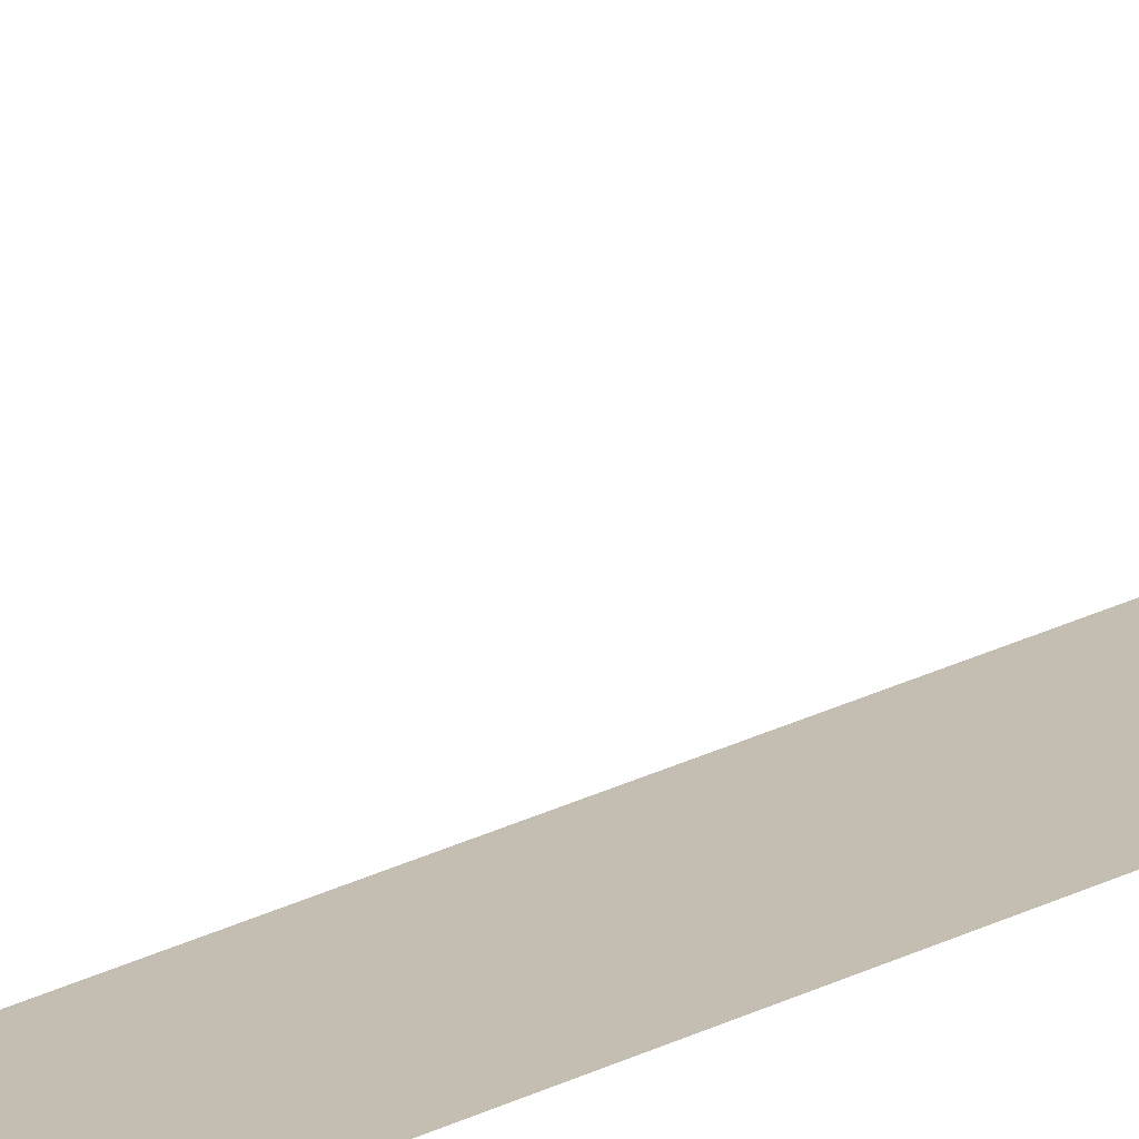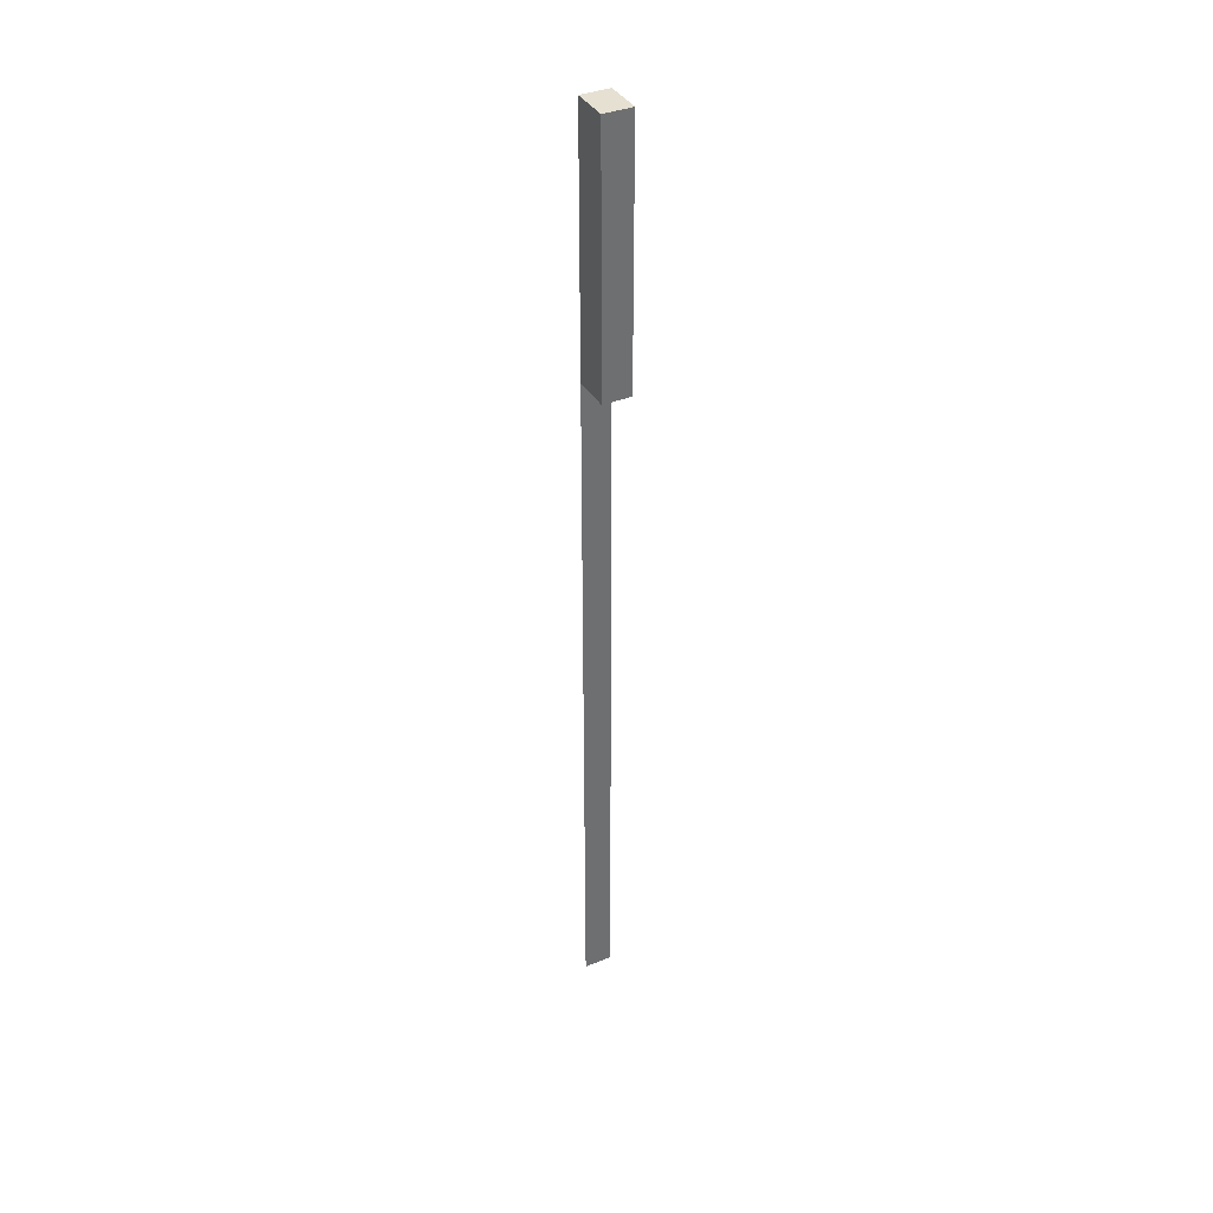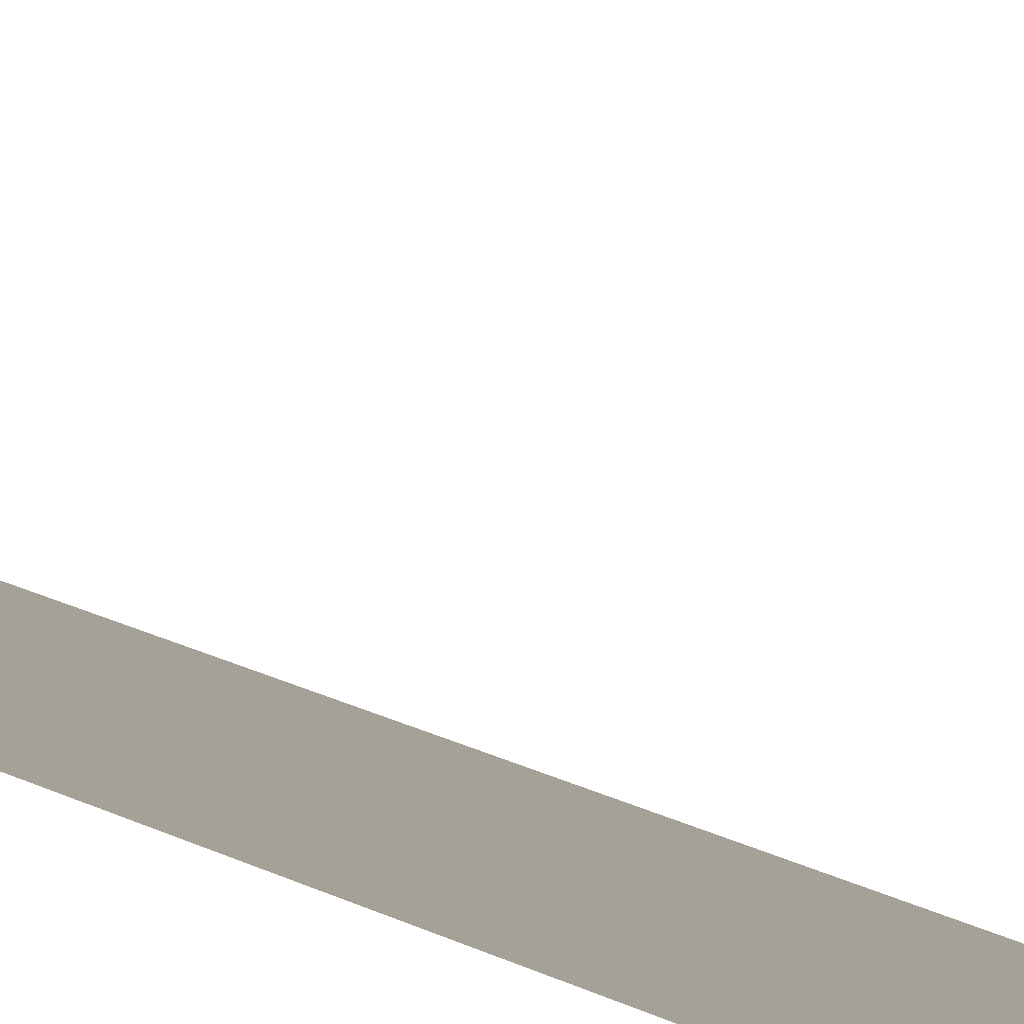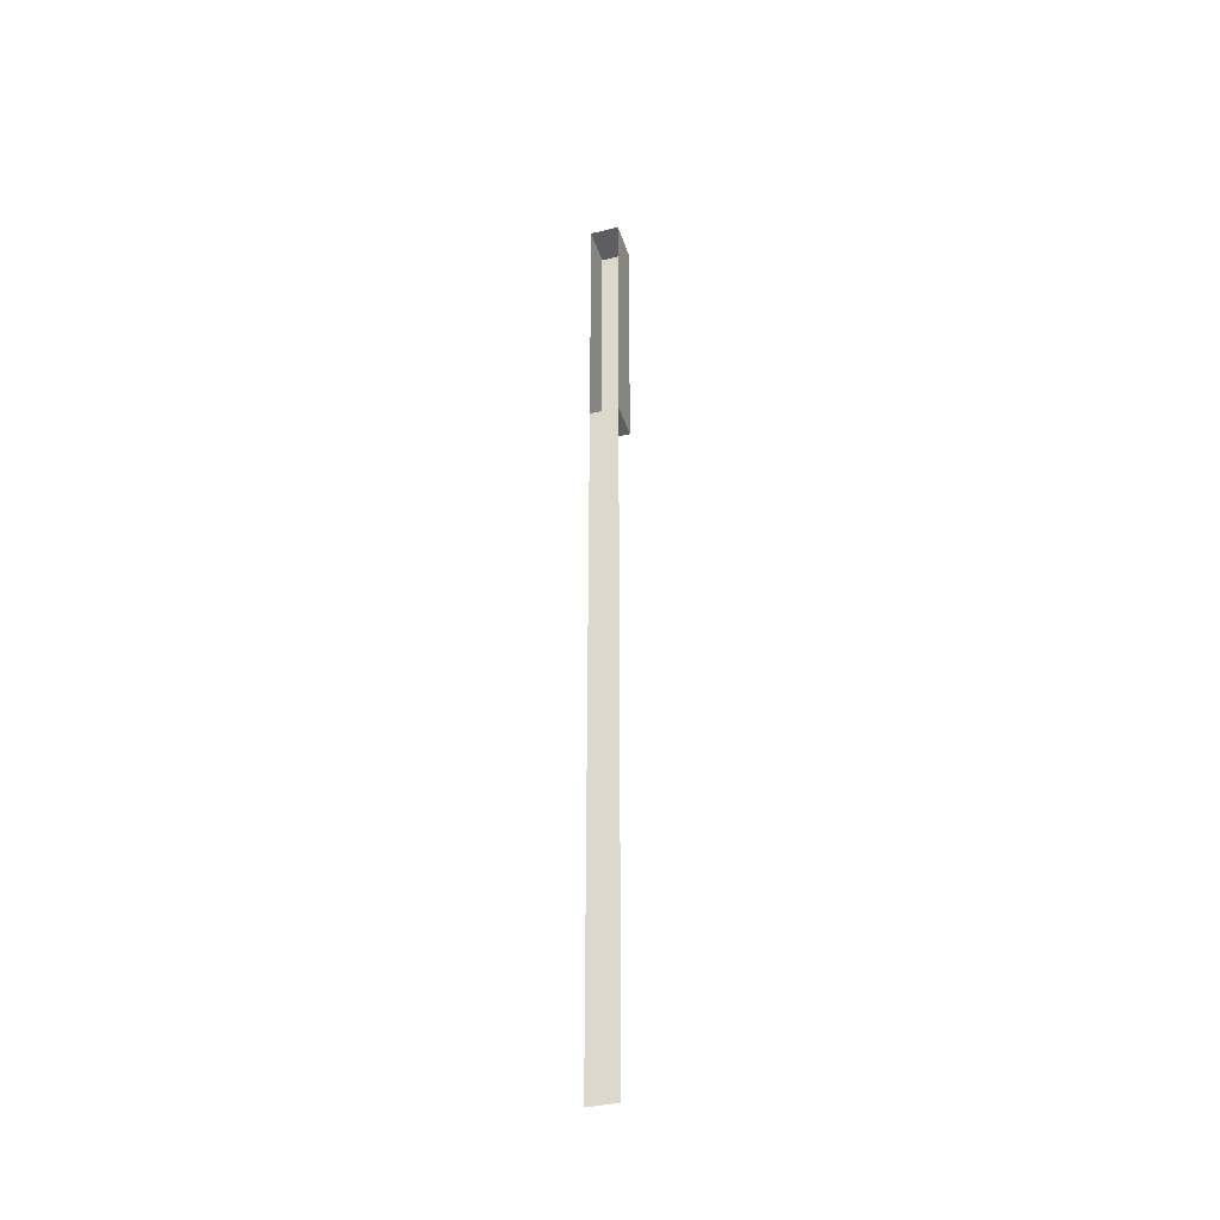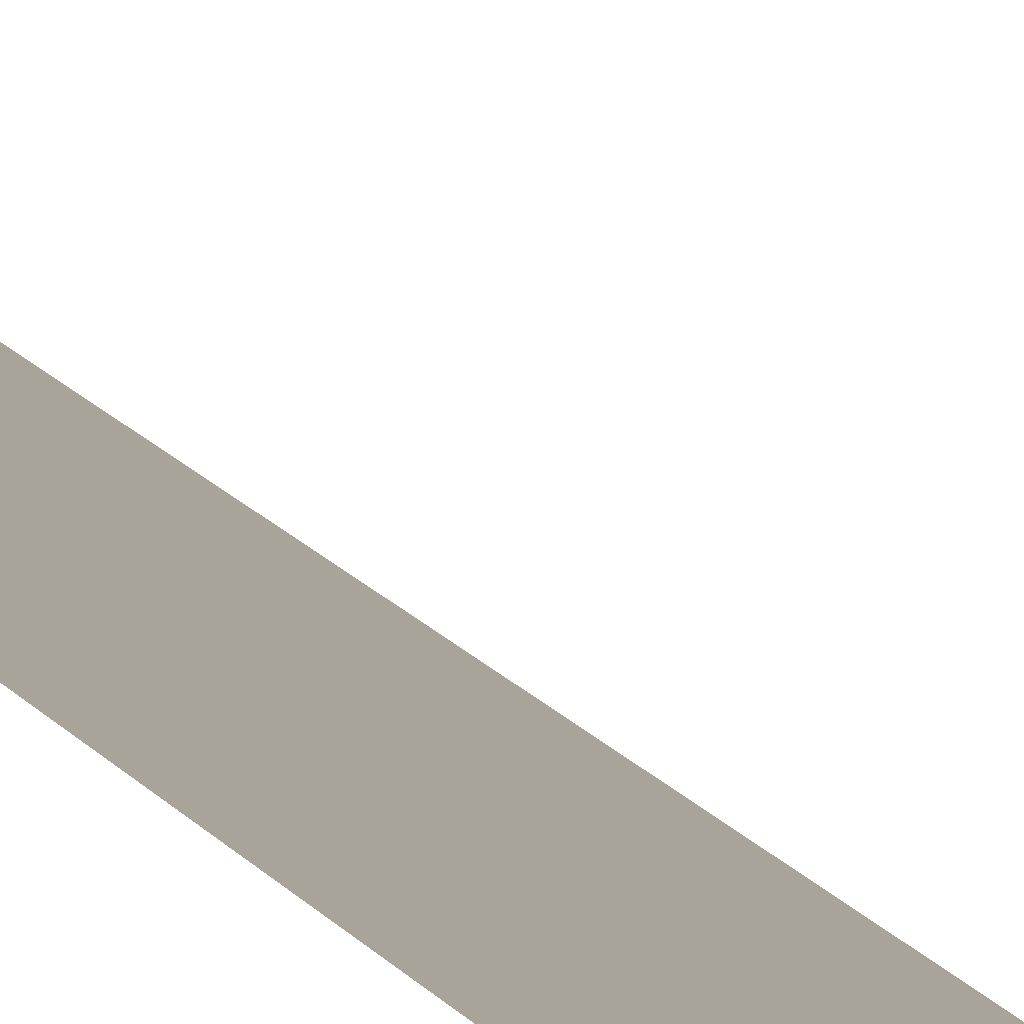
<metadata>
{"format":"obj","ext":"obj","renderer":"f3d","projection":"perspective","resolution":1024,"background":"white","views":[{"elev":17.2,"azim":-140.2,"up":"+Z"},{"elev":37.7,"azim":-27.1,"up":"+Y"},{"elev":6.2,"azim":162.0,"up":"+Z"},{"elev":-38.3,"azim":-163.1,"up":"+Y"},{"elev":7.2,"azim":168.9,"up":"+Z"}]}
</metadata>
<code>
o Plane
v 0.1595 0.04462 0
v 0.07842 0.04462 0
v 0.1595 2.045 0
v 0.07842 2.045 0
v 0.1595 2.13 0
v 0.07842 2.13 0
v 0.1595 2.212 0
v 0.07842 2.212 0
v 0.1595 2.296 0
v 0.07842 2.296 0
v 0.1595 2.392 0
v 0.07842 2.392 0
v 0.1595 2.462 0
v 0.07842 2.462 0
v 0.1595 2.515 0
v 0.07842 2.515 0
v 0.1595 2.577 0
v 0.07842 2.577 0
v 0.1595 2.665 0
v 0.07842 2.665 0
v 0.1595 2.764 0
v 0.07842 2.764 0
v 0.1595 2.045 0.1083
v 0.07842 2.045 0.1083
v 0.1595 2.13 0.1083
v 0.07842 2.13 0.1083
v 0.1595 2.212 0.1083
v 0.07842 2.212 0.1083
v 0.1595 2.296 0.1083
v 0.07842 2.296 0.1083
v 0.1595 2.392 0.1083
v 0.07842 2.392 0.1083
v 0.1595 2.462 0.1083
v 0.07842 2.462 0.1083
v 0.1595 2.515 0.1083
v 0.07842 2.515 0.1083
v 0.1595 2.577 0.1083
v 0.07842 2.577 0.1083
v 0.1595 2.665 0.1083
v 0.07842 2.665 0.1083
v 0.1595 2.764 0.1083
v 0.07842 2.764 0.1083
f 1 3 4
f 27 25 5
f 40 42 22
f 34 36 16
f 37 35 15
f 28 30 10
f 31 29 9
f 23 24 4
f 25 23 3
f 38 40 20
f 25 26 24
f 27 28 26
f 29 30 28
f 31 32 30
f 33 34 32
f 35 36 34
f 37 38 36
f 39 40 38
f 41 42 40
f 42 41 21
f 24 26 6
f 33 31 11
f 30 32 12
f 39 37 17
f 36 38 18
f 29 27 7
f 26 28 8
f 35 33 13
f 41 39 19
f 32 34 14
f 2 1 4
f 7 27 5
f 20 40 22
f 14 34 16
f 17 37 15
f 8 28 10
f 11 31 9
f 3 23 4
f 5 25 3
f 18 38 20
f 23 25 24
f 25 27 26
f 27 29 28
f 29 31 30
f 31 33 32
f 33 35 34
f 35 37 36
f 37 39 38
f 39 41 40
f 22 42 21
f 4 24 6
f 13 33 11
f 10 30 12
f 19 39 17
f 16 36 18
f 9 29 7
f 6 26 8
f 15 35 13
f 21 41 19
f 12 32 14

</code>
